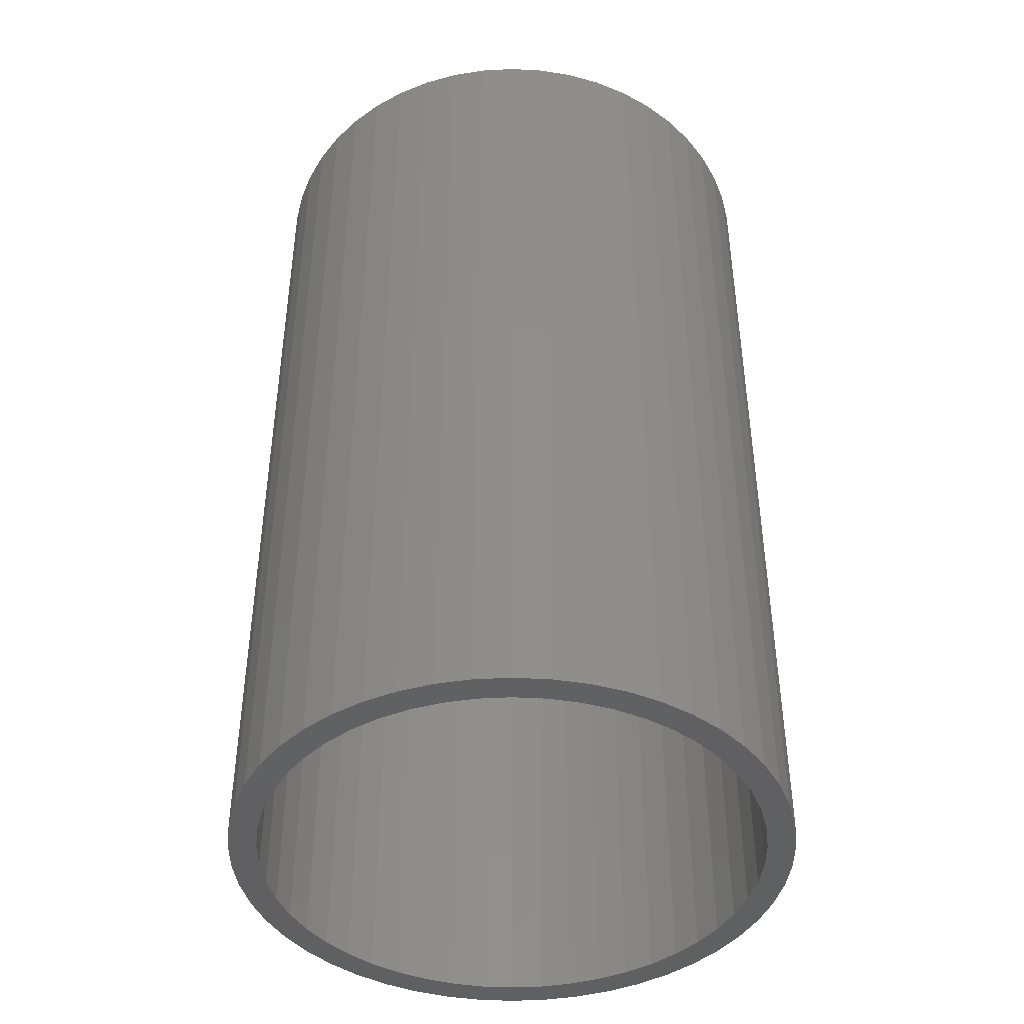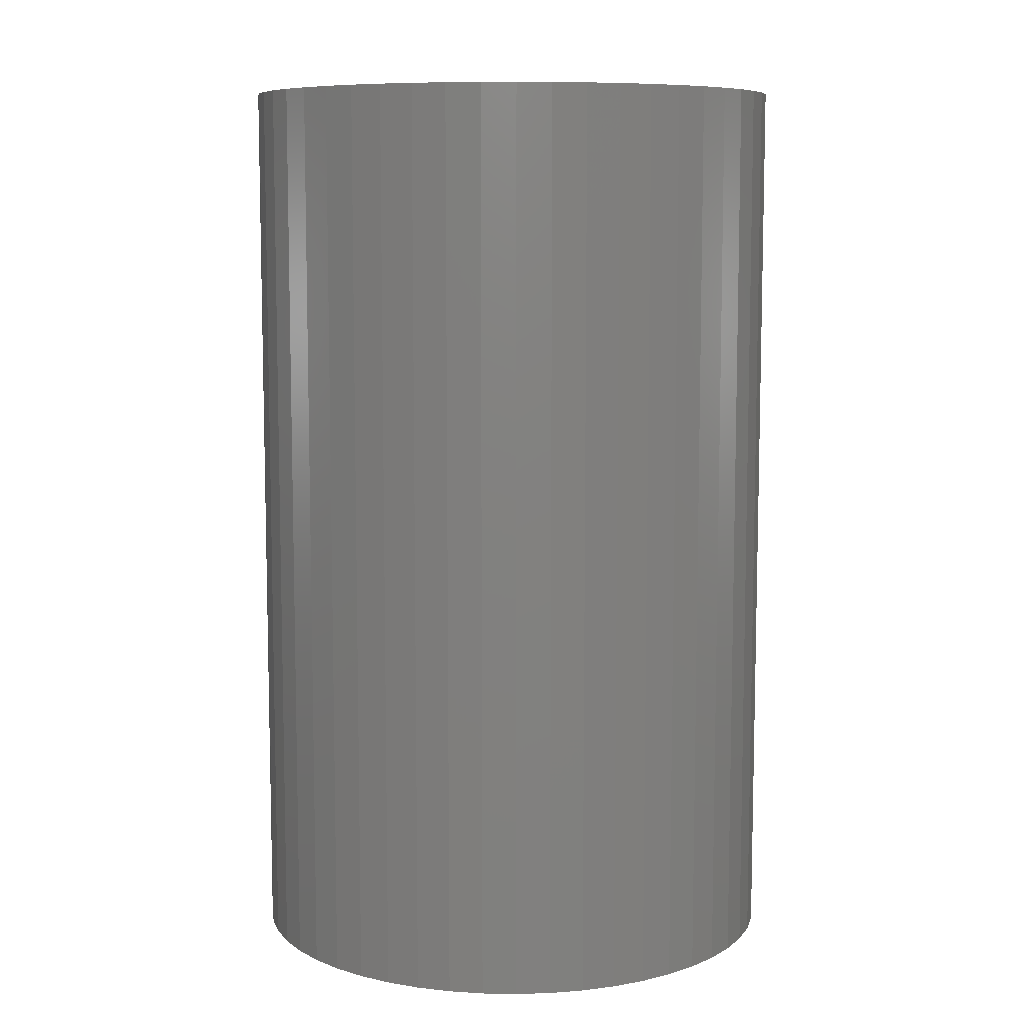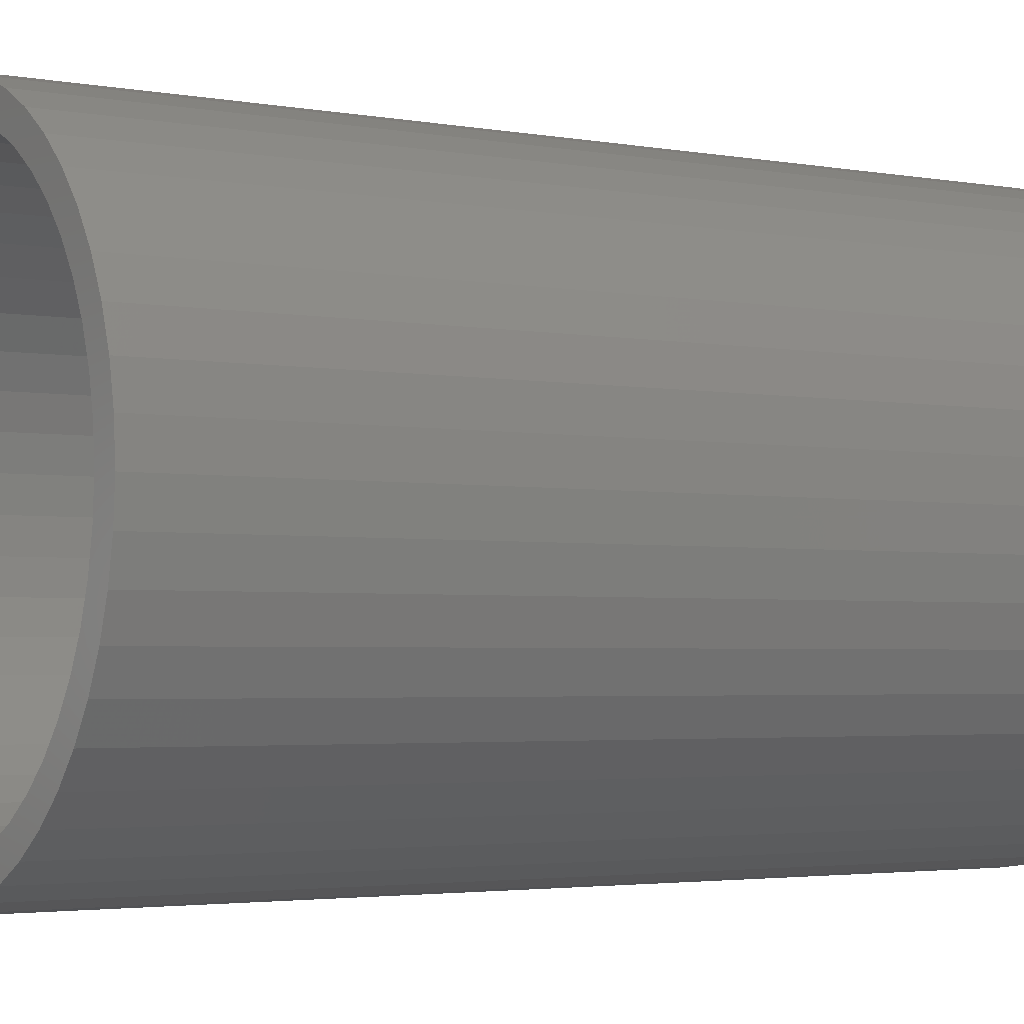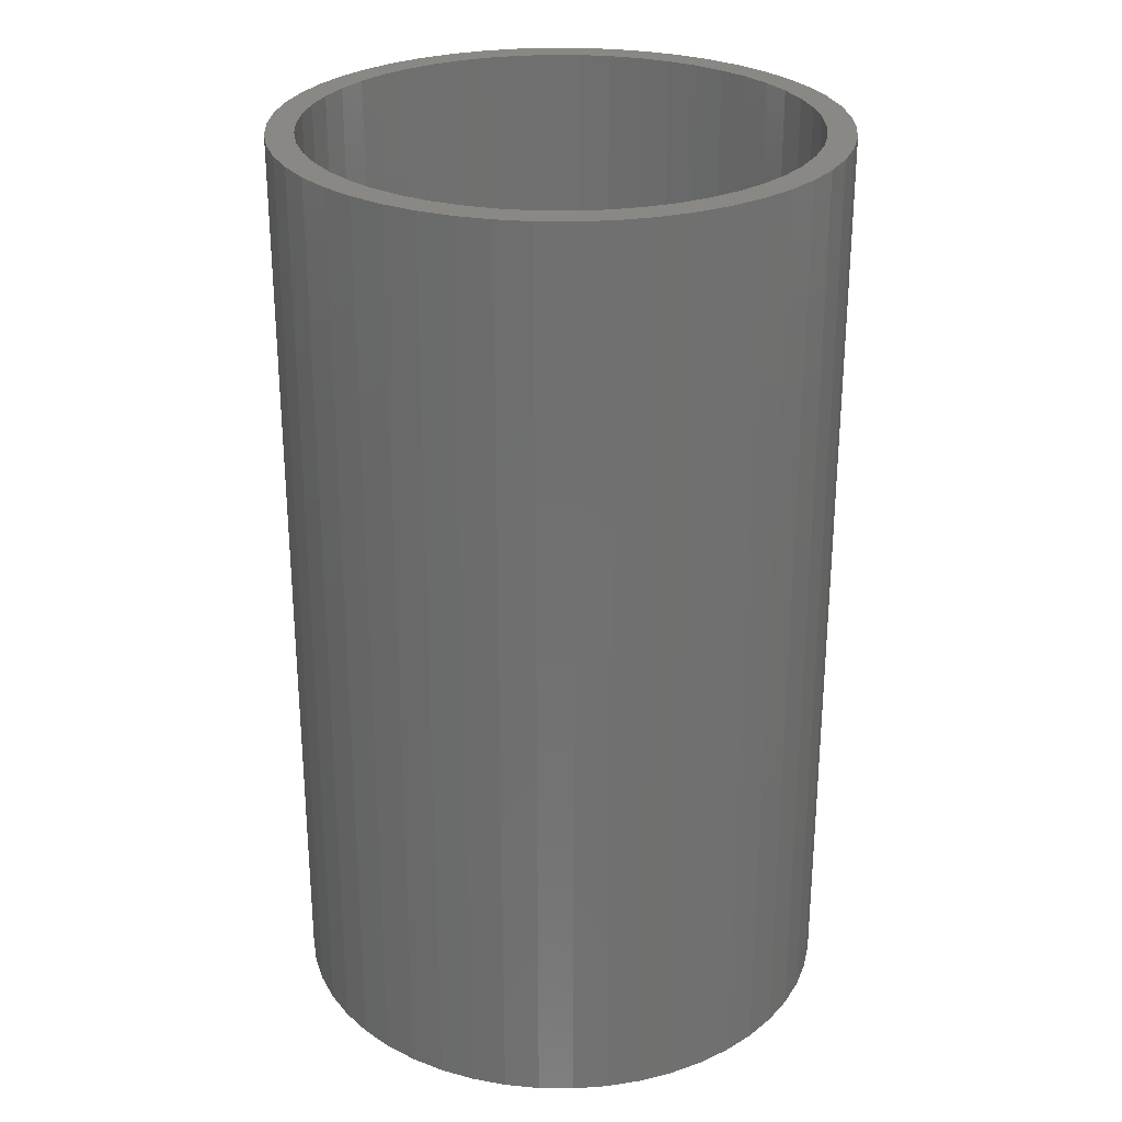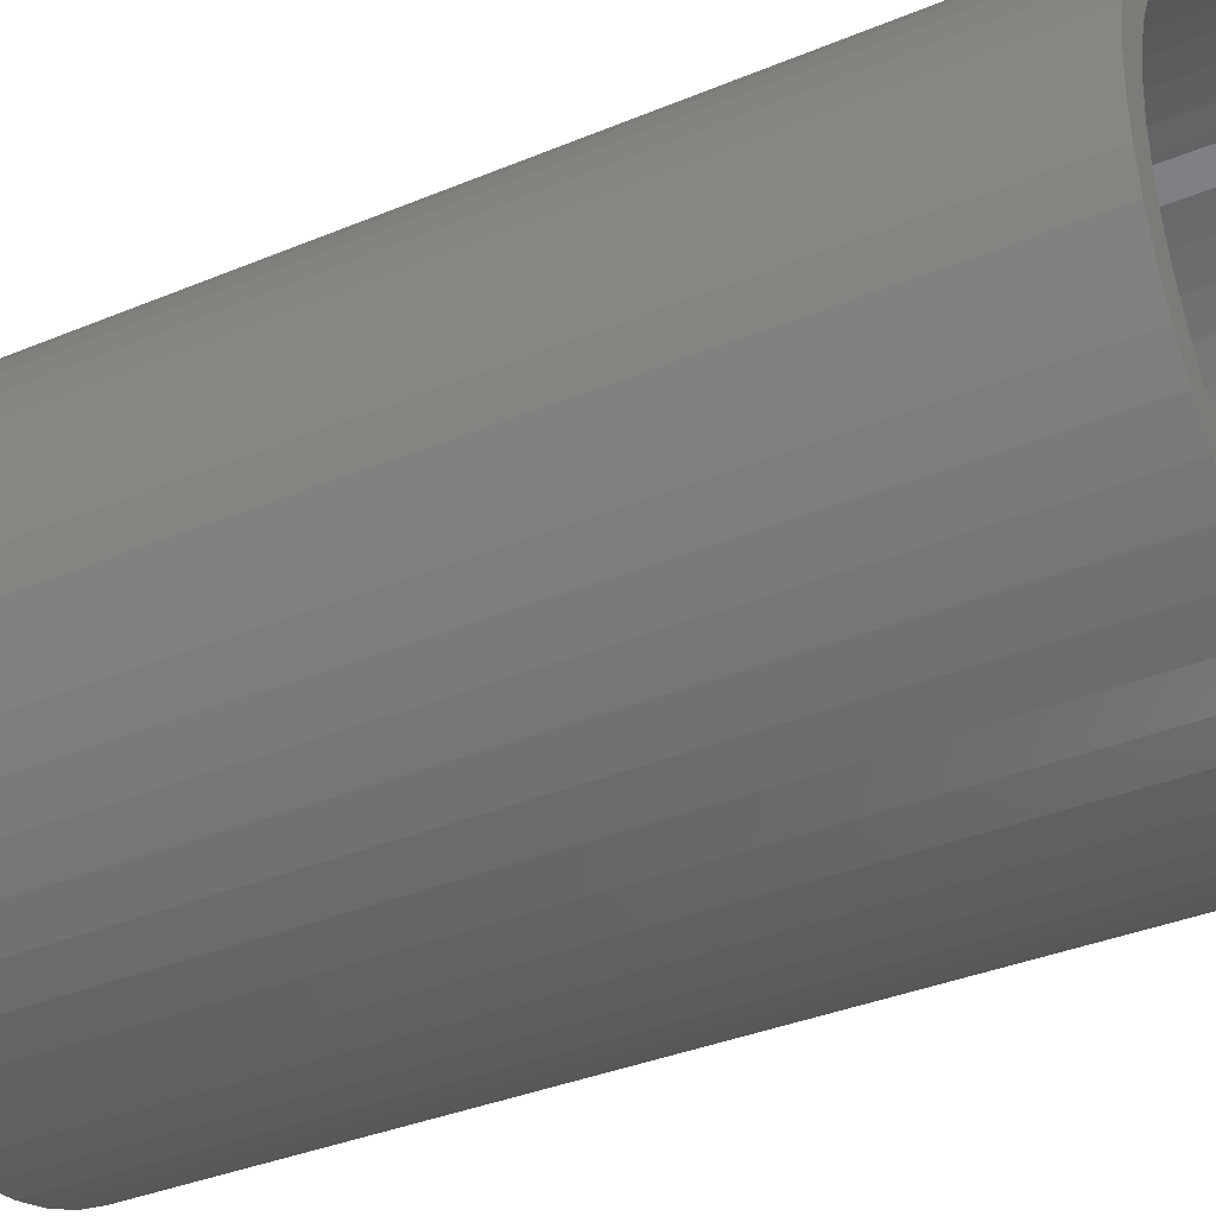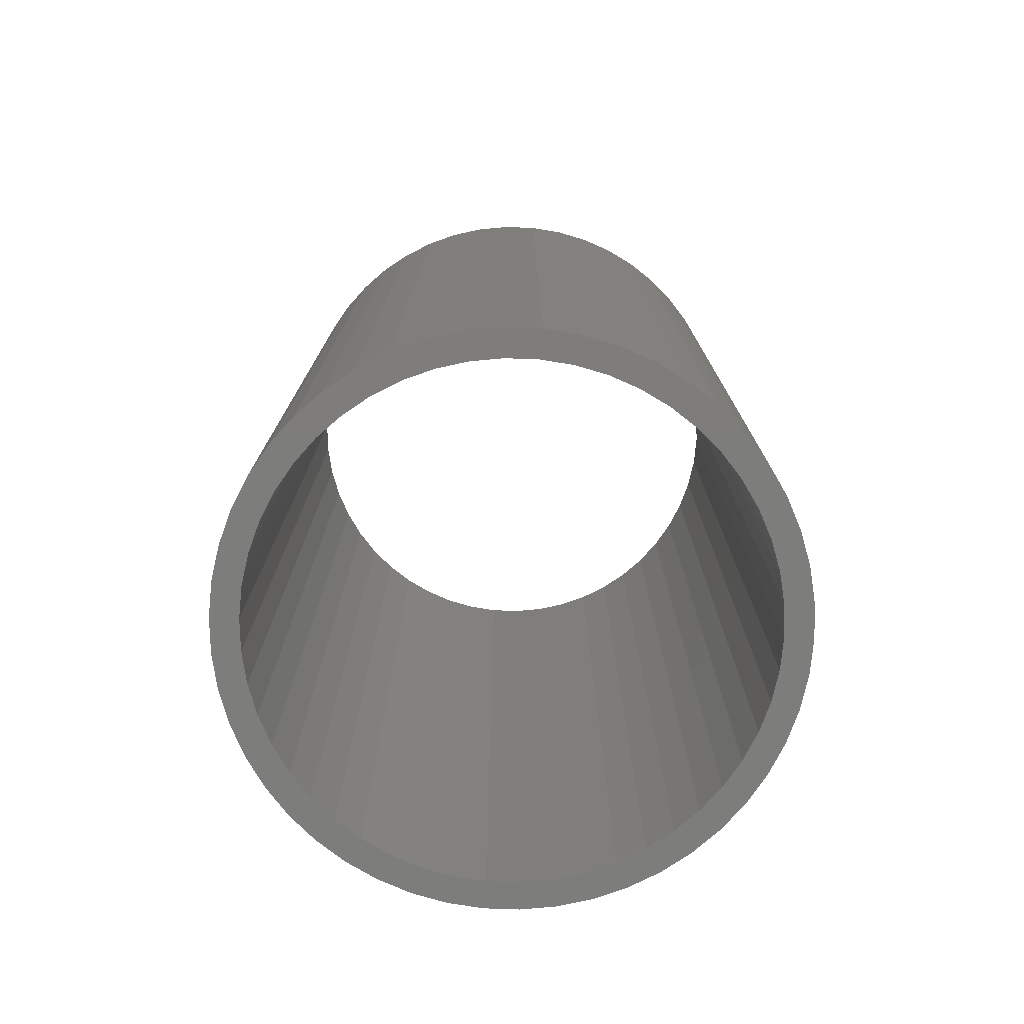
<metadata>
{"format":"stl","ext":"stl","renderer":"f3d","projection":"perspective","resolution":1024,"background":"white","views":[{"elev":-43.3,"azim":-162.0,"up":"+Z"},{"elev":8.5,"azim":175.5,"up":"+Z"},{"elev":-2.8,"azim":56.5,"up":"+Y"},{"elev":27.5,"azim":-150.1,"up":"+Z"},{"elev":-35.4,"azim":-61.0,"up":"+Y"},{"elev":-76.7,"azim":-2.1,"up":"+Z"}]}
</metadata>
<code>
# stl→obj: 200 verts, 400 faces
v 1.5 0 2.5
v 1.488 0.188 -2.5
v 1.488 0.188 2.5
v 1.5 0 -2.5
v -1.5 0 -2.5
v -1.488 0.188 2.5
v -1.488 0.188 -2.5
v -1.5 0 2.5
v 0.09418 1.497 -2.5
v -0.09418 1.497 2.5
v 0.09418 1.497 2.5
v -0.09418 1.497 -2.5
v -0.09418 -1.497 -2.5
v 0.09418 -1.497 2.5
v -0.09418 -1.497 2.5
v 0.09418 -1.497 -2.5
v 1.093 1.027 -2.5
v 0.9561 1.156 2.5
v 1.093 1.027 2.5
v 0.9561 1.156 -2.5
v -0.9561 1.156 -2.5
v -1.093 1.027 2.5
v -0.9561 1.156 2.5
v -1.093 1.027 -2.5
v -0.4635 1.427 -2.5
v -0.6387 1.357 2.5
v -0.4635 1.427 2.5
v -0.6387 1.357 -2.5
v 1.395 0.5522 2.5
v 1.314 0.7226 -2.5
v 1.314 0.7226 2.5
v 1.395 0.5522 -2.5
v 1.453 0.373 -2.5
v 1.453 0.373 2.5
v 0.6387 1.357 -2.5
v 0.4635 1.427 2.5
v 0.6387 1.357 2.5
v 0.4635 1.427 -2.5
v 0.2811 1.473 2.5
v 0.2811 1.473 -2.5
v 0.8037 1.266 -2.5
v 0.8037 1.266 2.5
v -1.395 0.5522 -2.5
v -1.314 0.7226 2.5
v -1.314 0.7226 -2.5
v -1.395 0.5522 2.5
v -1.453 0.373 -2.5
v -1.453 0.373 2.5
v -0.2811 1.473 2.5
v -0.2811 1.473 -2.5
v 0.2811 -1.473 2.5
v 0.2811 -1.473 -2.5
v 0.4635 -1.427 -2.5
v 0.6387 -1.357 2.5
v 0.4635 -1.427 2.5
v 0.6387 -1.357 -2.5
v 1.214 0.8817 2.5
v 1.214 0.8817 -2.5
v -1.214 0.8817 2.5
v -1.214 0.8817 -2.5
v 1.35 0 2.5
v 1.339 0.1692 2.5
v 1.488 -0.188 2.5
v 1.308 0.3357 2.5
v 1.339 -0.1692 2.5
v 1.453 -0.373 2.5
v 1.255 0.497 2.5
v 1.183 0.6504 2.5
v 1.092 0.7935 2.5
v 0.9841 0.9241 2.5
v 0.8605 1.04 2.5
v 0.7234 1.14 2.5
v 0.5748 1.222 2.5
v 0.4172 1.284 2.5
v 0.253 1.326 2.5
v 0.08477 1.347 2.5
v -0.08477 1.347 2.5
v -0.253 1.326 2.5
v -0.4172 1.284 2.5
v -0.5748 1.222 2.5
v -0.7234 1.14 2.5
v -0.8037 1.266 2.5
v -0.8605 1.04 2.5
v -0.9841 0.9241 2.5
v -1.092 0.7935 2.5
v -1.183 0.6504 2.5
v -1.255 0.497 2.5
v -1.308 0.3357 2.5
v -1.339 0.1692 2.5
v 1.308 -0.3357 2.5
v 1.395 -0.5522 2.5
v 1.255 -0.497 2.5
v 1.314 -0.7226 2.5
v 1.183 -0.6504 2.5
v 1.214 -0.8817 2.5
v 1.092 -0.7935 2.5
v 1.093 -1.027 2.5
v 0.9841 -0.9241 2.5
v 0.9561 -1.156 2.5
v 0.8605 -1.04 2.5
v 0.8037 -1.266 2.5
v 0.7234 -1.14 2.5
v 0.5748 -1.222 2.5
v 0.4172 -1.284 2.5
v 0.253 -1.326 2.5
v 0.08477 -1.347 2.5
v -0.08477 -1.347 2.5
v -0.253 -1.326 2.5
v -0.2811 -1.473 2.5
v -0.4172 -1.284 2.5
v -0.4635 -1.427 2.5
v -0.5748 -1.222 2.5
v -0.6387 -1.357 2.5
v -0.7234 -1.14 2.5
v -0.8037 -1.266 2.5
v -0.8605 -1.04 2.5
v -0.9561 -1.156 2.5
v -0.9841 -0.9241 2.5
v -1.093 -1.027 2.5
v -1.092 -0.7935 2.5
v -1.214 -0.8817 2.5
v -1.183 -0.6504 2.5
v -1.314 -0.7226 2.5
v -1.255 -0.497 2.5
v -1.395 -0.5522 2.5
v -1.308 -0.3357 2.5
v -1.453 -0.373 2.5
v -1.339 -0.1692 2.5
v -1.488 -0.188 2.5
v -1.35 0 2.5
v -0.8037 1.266 -2.5
v 1.488 -0.188 -2.5
v 0.8037 -1.266 -2.5
v 0.9561 -1.156 -2.5
v 1.093 -1.027 -2.5
v 1.453 -0.373 -2.5
v 1.35 0 -2.5
v 1.339 -0.1692 -2.5
v 1.308 -0.3357 -2.5
v 1.395 -0.5522 -2.5
v 1.339 0.1692 -2.5
v 1.255 -0.497 -2.5
v 1.314 -0.7226 -2.5
v 1.183 -0.6504 -2.5
v 1.214 -0.8817 -2.5
v 1.092 -0.7935 -2.5
v 0.9841 -0.9241 -2.5
v 0.8605 -1.04 -2.5
v 0.7234 -1.14 -2.5
v 0.5748 -1.222 -2.5
v 0.4172 -1.284 -2.5
v 0.253 -1.326 -2.5
v 0.08477 -1.347 -2.5
v -0.08477 -1.347 -2.5
v -0.253 -1.326 -2.5
v -0.2811 -1.473 -2.5
v -0.4172 -1.284 -2.5
v -0.4635 -1.427 -2.5
v -0.5748 -1.222 -2.5
v -0.6387 -1.357 -2.5
v -0.7234 -1.14 -2.5
v -0.8037 -1.266 -2.5
v -0.8605 -1.04 -2.5
v -0.9561 -1.156 -2.5
v -0.9841 -0.9241 -2.5
v -1.093 -1.027 -2.5
v -1.092 -0.7935 -2.5
v -1.214 -0.8817 -2.5
v -1.183 -0.6504 -2.5
v -1.314 -0.7226 -2.5
v -1.255 -0.497 -2.5
v -1.395 -0.5522 -2.5
v -1.308 -0.3357 -2.5
v -1.453 -0.373 -2.5
v -1.339 -0.1692 -2.5
v 1.308 0.3357 -2.5
v 1.255 0.497 -2.5
v 1.183 0.6504 -2.5
v 1.092 0.7935 -2.5
v 0.9841 0.9241 -2.5
v 0.8605 1.04 -2.5
v 0.7234 1.14 -2.5
v 0.5748 1.222 -2.5
v 0.4172 1.284 -2.5
v 0.253 1.326 -2.5
v 0.08477 1.347 -2.5
v -0.08477 1.347 -2.5
v -0.253 1.326 -2.5
v -0.4172 1.284 -2.5
v -0.5748 1.222 -2.5
v -0.7234 1.14 -2.5
v -0.8605 1.04 -2.5
v -0.9841 0.9241 -2.5
v -1.092 0.7935 -2.5
v -1.183 0.6504 -2.5
v -1.255 0.497 -2.5
v -1.308 0.3357 -2.5
v -1.339 0.1692 -2.5
v -1.35 0 -2.5
v -1.488 -0.188 -2.5
f 1 2 3
f 2 1 4
f 5 6 7
f 6 5 8
f 9 10 11
f 10 9 12
f 13 14 15
f 14 13 16
f 17 18 19
f 18 17 20
f 21 22 23
f 22 21 24
f 25 26 27
f 26 25 28
f 29 30 31
f 30 29 32
f 3 33 34
f 33 3 2
f 35 36 37
f 36 35 38
f 38 39 36
f 39 38 40
f 41 37 42
f 37 41 35
f 43 44 45
f 44 43 46
f 47 46 43
f 46 47 48
f 12 49 10
f 49 12 50
f 16 51 14
f 51 16 52
f 53 54 55
f 54 53 56
f 34 32 29
f 32 34 33
f 57 17 19
f 17 57 58
f 31 58 57
f 58 31 30
f 40 11 39
f 11 40 9
f 20 42 18
f 42 20 41
f 45 59 60
f 59 45 44
f 60 22 24
f 22 60 59
f 7 48 47
f 48 7 6
f 61 1 3
f 62 3 34
f 1 61 63
f 64 34 29
f 65 63 61
f 63 65 66
f 3 62 61
f 67 29 31
f 34 64 62
f 29 67 64
f 68 31 57
f 31 68 67
f 69 57 19
f 57 69 68
f 19 70 69
f 18 70 19
f 18 71 70
f 42 71 18
f 42 72 71
f 37 72 42
f 37 73 72
f 36 73 37
f 36 74 73
f 39 74 36
f 39 75 74
f 11 75 39
f 11 76 75
f 11 77 76
f 10 77 11
f 10 78 77
f 49 78 10
f 49 79 78
f 27 79 49
f 27 80 79
f 26 80 27
f 26 81 80
f 82 81 26
f 82 83 81
f 23 83 82
f 23 84 83
f 22 84 23
f 84 22 85
f 59 85 22
f 85 59 86
f 44 86 59
f 86 44 87
f 46 87 44
f 87 46 88
f 48 88 46
f 88 48 89
f 90 66 65
f 66 90 91
f 92 91 90
f 91 92 93
f 94 93 92
f 93 94 95
f 96 95 94
f 95 96 97
f 98 97 96
f 98 99 97
f 100 99 98
f 100 101 99
f 102 101 100
f 102 54 101
f 103 54 102
f 103 55 54
f 104 55 103
f 104 51 55
f 105 51 104
f 105 14 51
f 106 14 105
f 107 14 106
f 107 15 14
f 108 15 107
f 108 109 15
f 110 109 108
f 110 111 109
f 112 111 110
f 112 113 111
f 114 113 112
f 114 115 113
f 116 115 114
f 116 117 115
f 118 117 116
f 119 118 120
f 118 119 117
f 121 120 122
f 120 121 119
f 123 122 124
f 125 124 126
f 122 123 121
f 127 126 128
f 129 128 130
f 6 89 48
f 124 125 123
f 89 6 130
f 126 127 125
f 8 130 6
f 128 129 127
f 130 8 129
f 28 82 26
f 82 28 131
f 131 23 82
f 23 131 21
f 50 27 49
f 27 50 25
f 63 4 1
f 4 63 132
f 56 101 54
f 101 56 133
f 134 97 99
f 97 134 135
f 66 132 63
f 132 66 136
f 137 4 132
f 138 132 136
f 4 137 2
f 139 136 140
f 141 2 137
f 2 141 33
f 132 138 137
f 142 140 143
f 136 139 138
f 140 142 139
f 144 143 145
f 143 144 142
f 146 145 135
f 145 146 144
f 135 147 146
f 134 147 135
f 134 148 147
f 133 148 134
f 133 149 148
f 56 149 133
f 56 150 149
f 53 150 56
f 53 151 150
f 52 151 53
f 52 152 151
f 16 152 52
f 16 153 152
f 16 154 153
f 13 154 16
f 13 155 154
f 156 155 13
f 156 157 155
f 158 157 156
f 158 159 157
f 160 159 158
f 160 161 159
f 162 161 160
f 162 163 161
f 164 163 162
f 164 165 163
f 166 165 164
f 165 166 167
f 168 167 166
f 167 168 169
f 170 169 168
f 169 170 171
f 172 171 170
f 171 172 173
f 174 173 172
f 173 174 175
f 176 33 141
f 33 176 32
f 177 32 176
f 32 177 30
f 178 30 177
f 30 178 58
f 179 58 178
f 58 179 17
f 180 17 179
f 180 20 17
f 181 20 180
f 181 41 20
f 182 41 181
f 182 35 41
f 183 35 182
f 183 38 35
f 184 38 183
f 184 40 38
f 185 40 184
f 185 9 40
f 186 9 185
f 187 9 186
f 187 12 9
f 188 12 187
f 188 50 12
f 189 50 188
f 189 25 50
f 190 25 189
f 190 28 25
f 191 28 190
f 191 131 28
f 192 131 191
f 192 21 131
f 193 21 192
f 24 193 194
f 193 24 21
f 60 194 195
f 194 60 24
f 45 195 196
f 43 196 197
f 195 45 60
f 47 197 198
f 7 198 199
f 200 175 174
f 196 43 45
f 175 200 199
f 197 47 43
f 5 199 200
f 198 7 47
f 199 5 7
f 93 140 91
f 140 93 143
f 97 145 95
f 145 97 135
f 166 117 119
f 117 166 164
f 168 123 170
f 123 168 121
f 172 127 174
f 127 172 125
f 52 55 51
f 55 52 53
f 133 99 101
f 99 133 134
f 91 136 66
f 136 91 140
f 95 143 93
f 143 95 145
f 156 15 109
f 15 156 13
f 160 111 113
f 111 160 158
f 158 109 111
f 109 158 156
f 166 121 168
f 121 166 119
f 170 125 172
f 125 170 123
f 174 129 200
f 129 174 127
f 200 8 5
f 8 200 129
f 162 113 115
f 113 162 160
f 164 115 117
f 115 164 162
f 178 69 179
f 69 178 68
f 184 73 74
f 73 184 183
f 190 79 80
f 79 190 189
f 87 195 86
f 195 87 196
f 149 103 102
f 103 149 150
f 187 76 77
f 76 187 186
f 182 71 72
f 71 182 181
f 130 198 89
f 198 130 199
f 89 197 88
f 197 89 198
f 85 193 84
f 193 85 194
f 193 83 84
f 83 193 192
f 139 65 138
f 65 139 90
f 150 104 103
f 104 150 151
f 148 102 100
f 102 148 149
f 181 70 71
f 70 181 180
f 179 70 180
f 70 179 69
f 185 74 75
f 74 185 184
f 186 75 76
f 75 186 185
f 183 72 73
f 72 183 182
f 88 196 87
f 196 88 197
f 86 194 85
f 194 86 195
f 188 77 78
f 77 188 187
f 189 78 79
f 78 189 188
f 191 80 81
f 80 191 190
f 192 81 83
f 81 192 191
f 137 62 141
f 62 137 61
f 138 61 137
f 61 138 65
f 128 199 130
f 199 128 175
f 120 169 122
f 169 120 167
f 152 106 105
f 106 152 153
f 177 68 178
f 68 177 67
f 176 67 177
f 67 176 64
f 141 64 176
f 64 141 62
f 142 90 139
f 90 142 92
f 147 100 98
f 100 147 148
f 146 94 144
f 94 146 96
f 144 92 142
f 92 144 94
f 153 107 106
f 107 153 154
f 122 171 124
f 171 122 169
f 118 167 120
f 167 118 165
f 161 116 114
f 116 161 163
f 155 110 108
f 110 155 157
f 126 175 128
f 175 126 173
f 124 173 126
f 173 124 171
f 163 118 116
f 118 163 165
f 151 105 104
f 105 151 152
f 147 96 146
f 96 147 98
f 159 114 112
f 114 159 161
f 157 112 110
f 112 157 159
f 154 108 107
f 108 154 155

</code>
